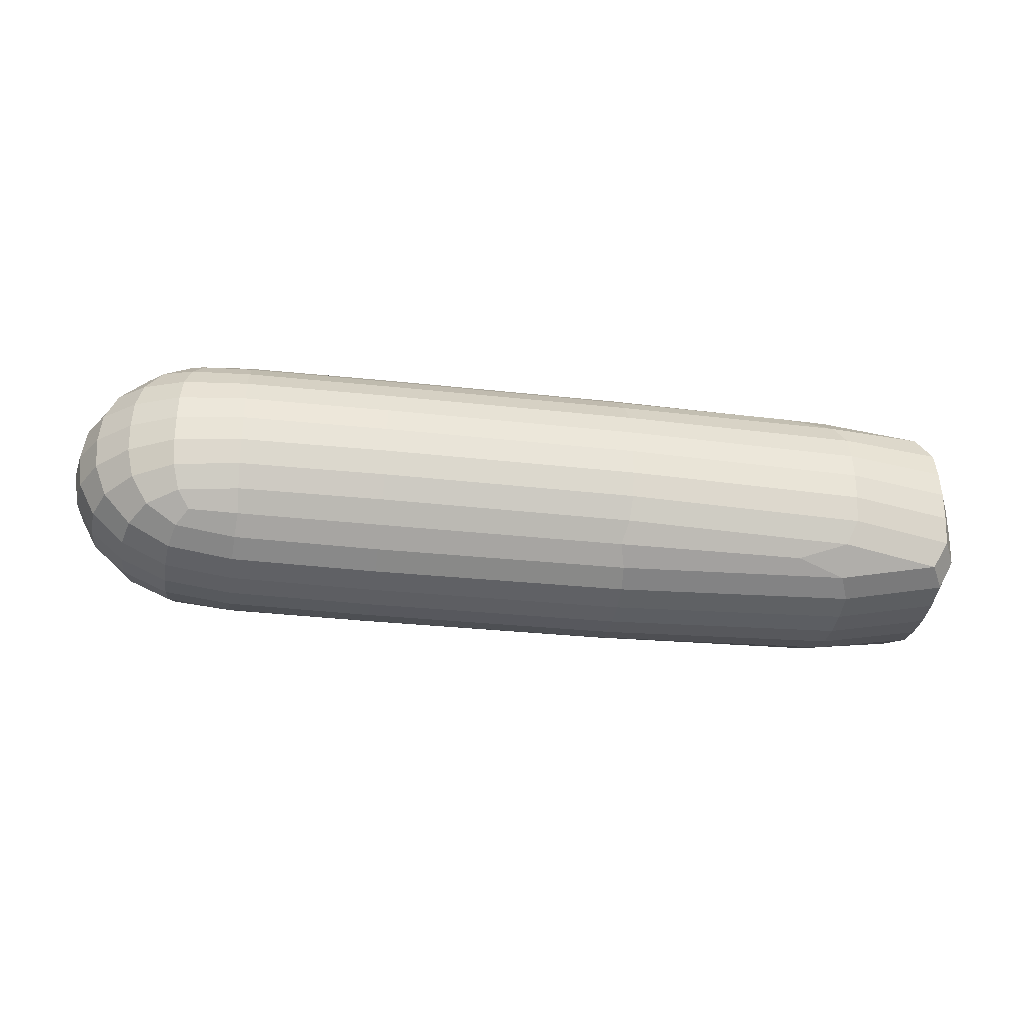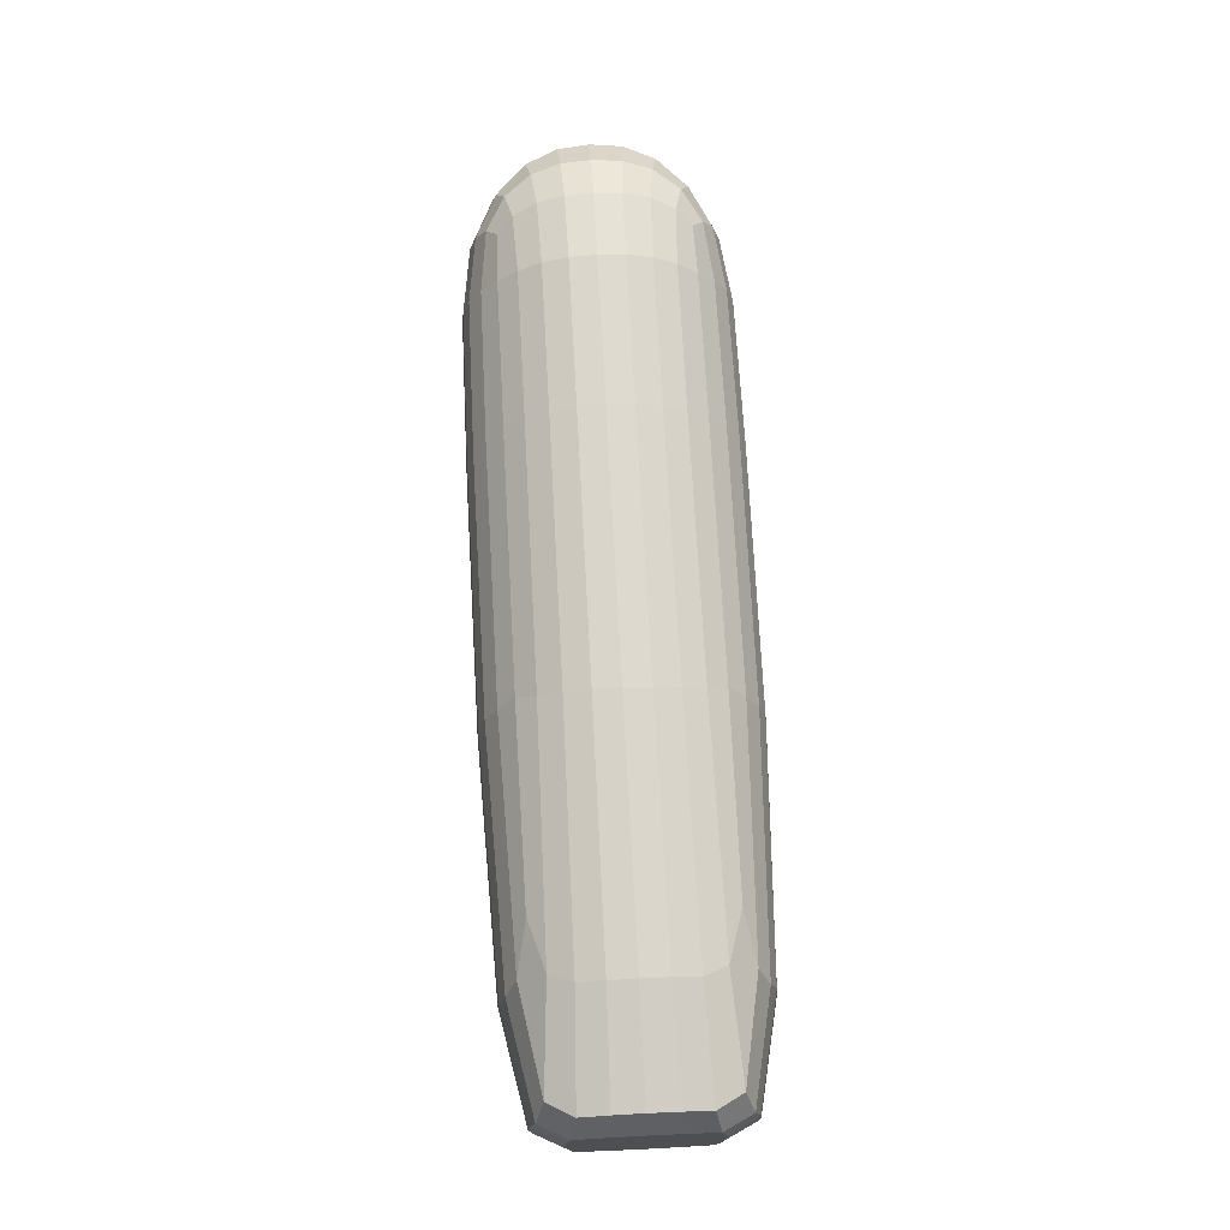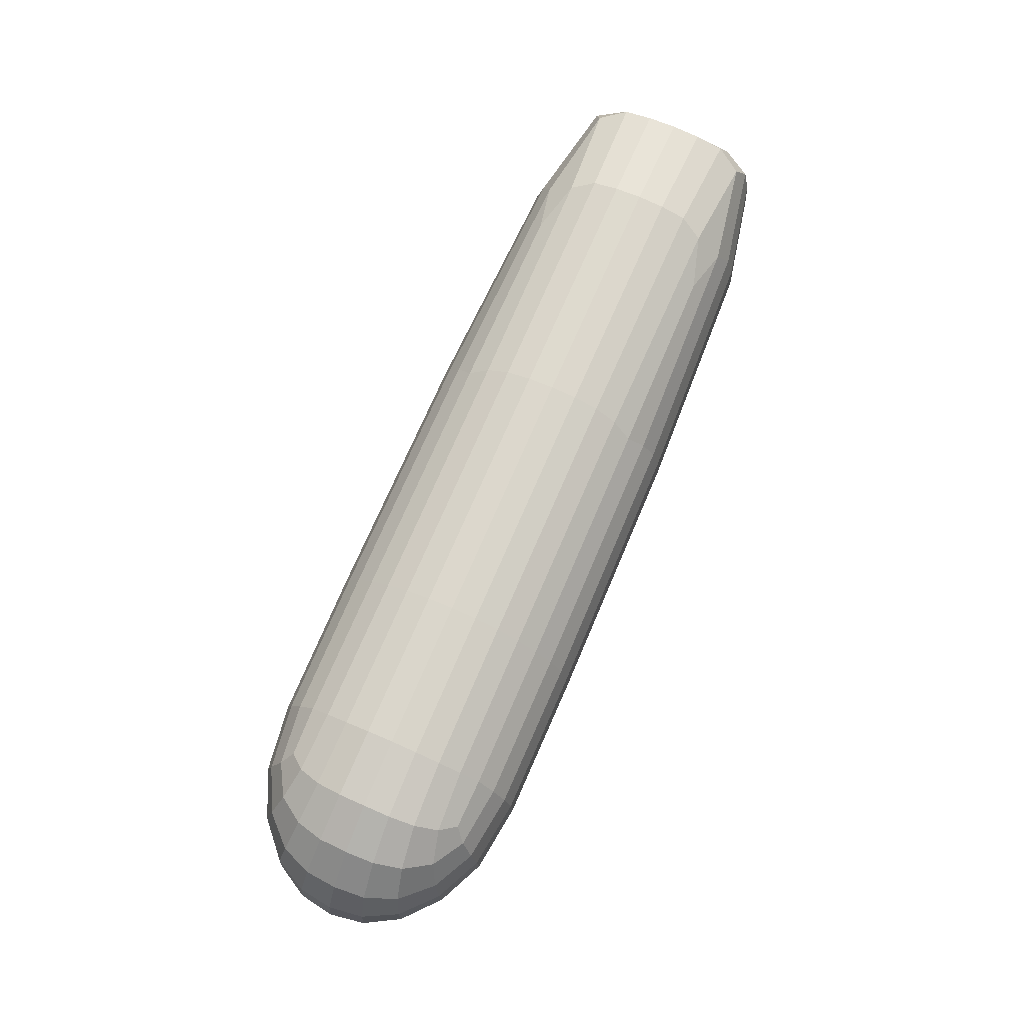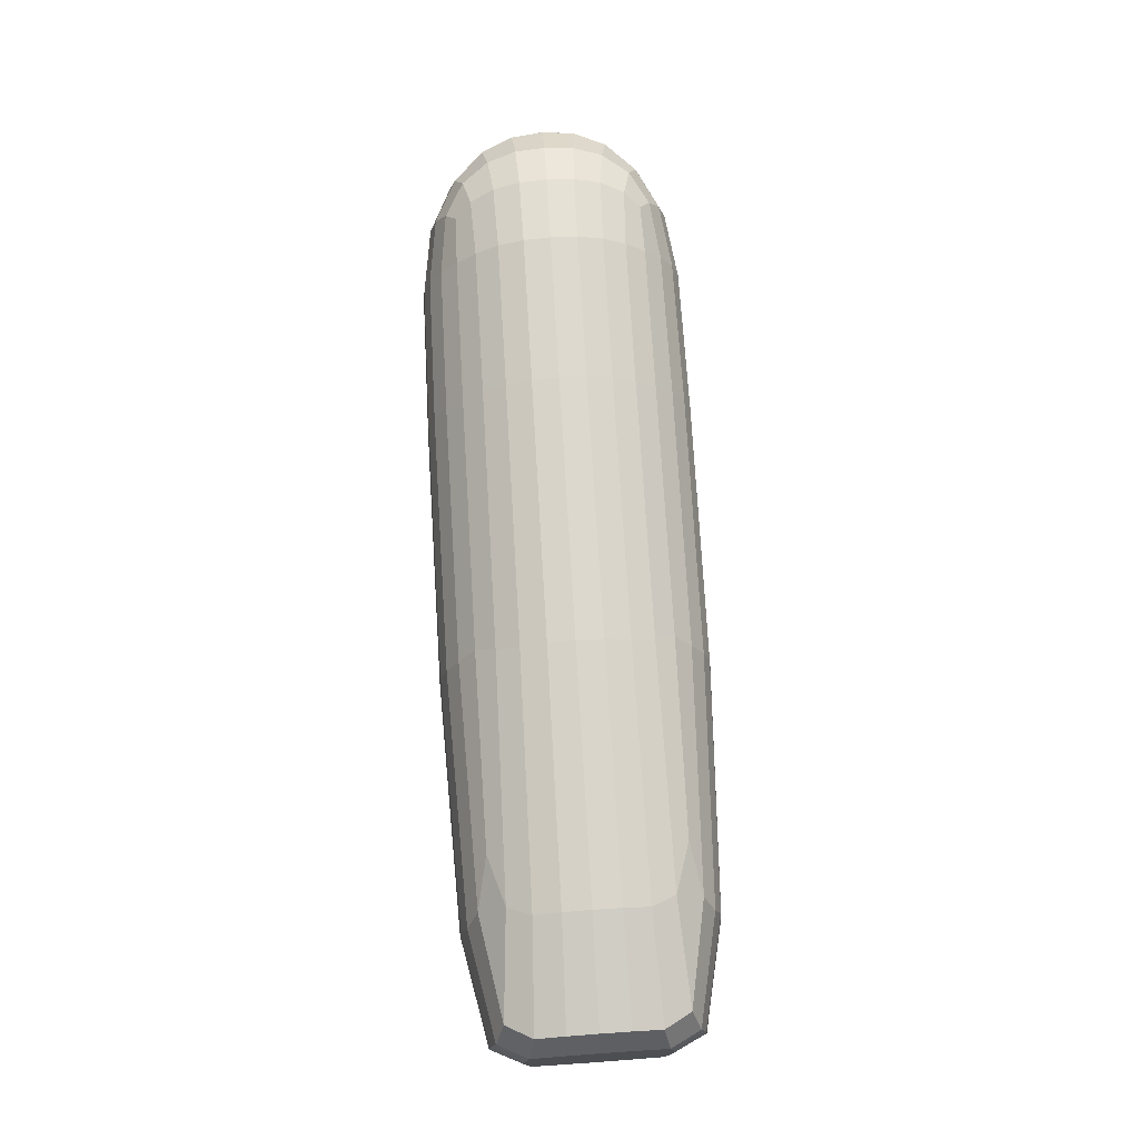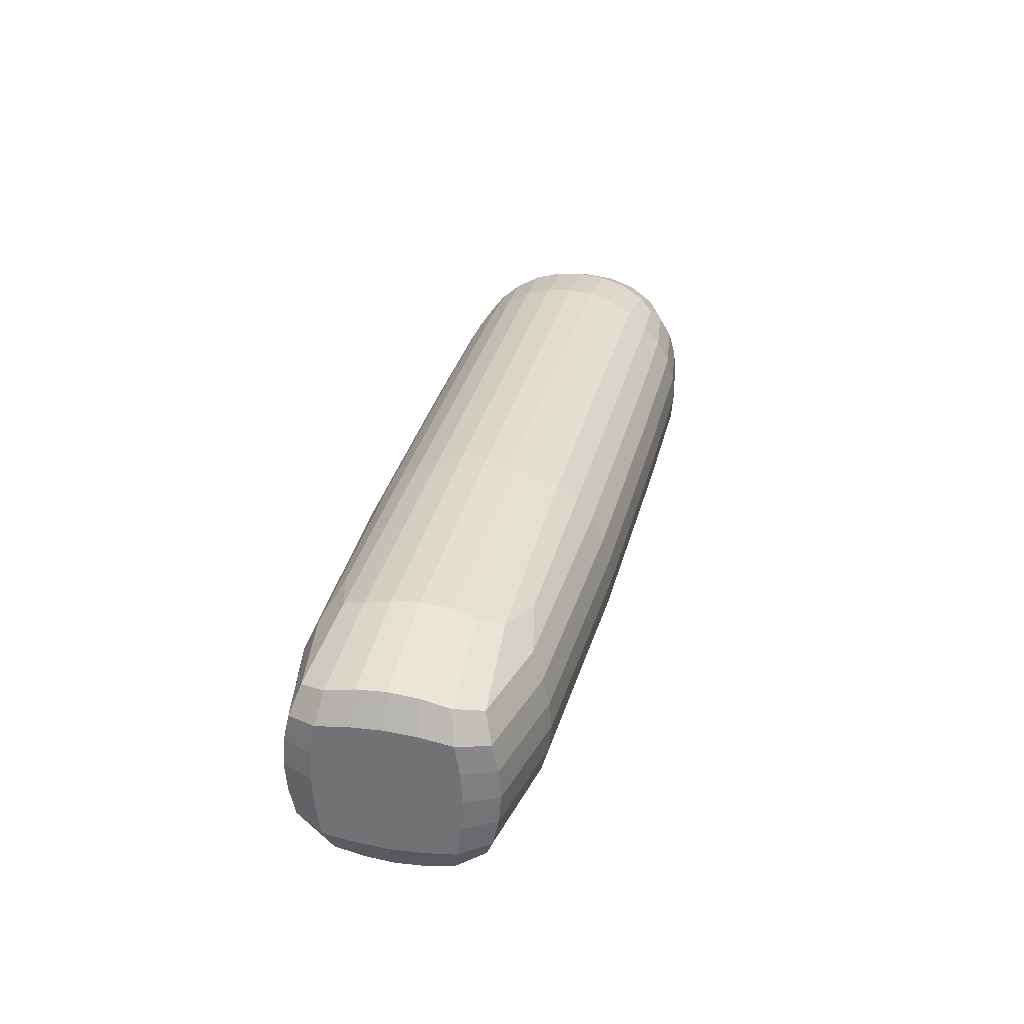
<metadata>
{"format":"obj","ext":"obj","renderer":"f3d","projection":"perspective","resolution":1024,"background":"white","views":[{"elev":-33.7,"azim":171.4,"up":"+Y"},{"elev":71.9,"azim":-93.0,"up":"+Z"},{"elev":74.0,"azim":113.5,"up":"+Z"},{"elev":73.1,"azim":-93.8,"up":"+Y"},{"elev":32.5,"azim":-76.8,"up":"+Y"}]}
</metadata>
<code>
o Cube
v -0.2867 0.3982 0.1727
v -0.2877 0.06484 0.1727
v -0.2884 0.3981 -0.1655
v -0.2895 0.06482 -0.1655
v 0.8813 0.401 0.1805
v 0.8803 0.06766 0.1805
v 0.8796 0.401 -0.1577
v 0.8786 0.06765 -0.1577
v 0.9176 0.01119 0.01162
v -0.3982 0.4544 0.00288
v 0.919 0.4576 0.01167
v -0.3996 0.008001 0.002829
v -0.3977 0.2312 0.2293
v 0.9171 0.2344 -0.2148
v -0.4001 0.2312 -0.2236
v 0.9195 0.2344 0.2381
v -0.6205 0.2307 0.001375
v 1.115 0.2349 0.01295
v 0.9127 0.02797 -0.08617
v -0.3988 0.4376 -0.09488
v 0.914 0.4408 -0.08612
v -0.4 0.02479 -0.09493
v 1.068 0.2348 -0.1159
v -0.6211 0.2307 -0.1272
v 0.915 0.4408 0.1094
v -0.399 0.0248 0.1006
v 0.9137 0.02797 0.1094
v -0.3977 0.4377 0.1006
v -0.6198 0.2307 0.1299
v 1.069 0.2348 0.1412
v 0.913 0.3307 -0.1978
v -0.3975 0.3276 0.2123
v -0.3997 0.3276 -0.2066
v 0.9152 0.3308 0.2211
v -0.6201 0.3574 0.00139
v 1.069 0.3615 0.01266
v 1.041 0.3494 -0.1039
v -0.6207 0.3454 -0.115
v -0.6195 0.3454 0.1178
v 1.042 0.3494 0.1288
v -0.3981 0.1349 0.2123
v -0.4003 0.1349 -0.2066
v 0.9146 0.138 0.221
v -0.6209 0.104 0.001361
v 1.068 0.1081 0.01263
v 0.9124 0.138 -0.1978
v -0.6214 0.116 -0.115
v 1.04 0.12 -0.1039
v 1.041 0.12 0.1288
v -0.6202 0.116 0.1177
v 0.5243 0.06366 0.1813
v 0.5236 0.4033 -0.1632
v 0.5226 0.06364 -0.1633
v 0.5254 0.4033 0.1813
v 0.5232 -0.008498 0.008985
v 0.5247 0.4754 0.009041
v 0.5253 0.2335 0.2545
v 0.5227 0.2334 -0.2365
v 0.5228 0.008919 -0.08481
v 0.5242 0.458 -0.08476
v 0.5252 0.458 0.1028
v 0.5238 0.008926 0.1028
v 0.5254 0.3259 0.2368
v 0.5231 0.3259 -0.2188
v 0.5225 0.141 -0.2188
v 0.5249 0.141 0.2368
v 0.9007 0.04831 -0.1292
v 0.7899 0.06482 0.1825
v -0.3794 0.09259 0.1917
v 0.9014 0.373 -0.1772
v -0.3813 0.09258 -0.1858
v 0.9025 0.0957 0.2003
v 0.7892 0.4034 -0.161
v -0.3801 0.4173 -0.1377
v 0.06182 0.06305 -0.1658
v 0.9033 0.4204 0.1523
v 0.06464 0.4016 0.1777
v -0.3798 0.04521 0.1437
v 0.9173 0.0153 0.06145
v -0.398 0.4503 0.05271
v 0.9182 0.4535 -0.03817
v -0.3998 0.01211 -0.047
v -0.5934 0.0477 0.001539
v 0.7934 -0.005502 0.01079
v 1.004 0.05156 0.0122
v 0.04961 0.4719 0.00587
v -0.3976 0.2803 0.2252
v 0.9164 0.1853 -0.2107
v -0.3999 0.2803 -0.2194
v 0.919 0.2835 0.234
v -0.6203 0.2951 0.001383
v 1.104 0.2993 0.01289
v 1.104 0.2349 -0.05248
v -0.6201 0.2307 0.06673
v 0.05013 0.2323 0.2489
v -0.5937 0.2307 -0.1842
v 1.006 0.2346 0.1979
v 0.7929 0.2341 -0.2323
v 0.9168 0.01529 -0.03822
v -0.3985 0.4503 -0.04695
v 0.9018 0.4204 -0.1291
v -0.3812 0.0452 -0.1377
v 1.004 0.2346 -0.1735
v -0.6208 0.2307 -0.06398
v -0.5939 0.06294 -0.1045
v 0.9895 0.06677 -0.09393
v 1.063 0.2926 -0.1123
v -0.621 0.2885 -0.1236
v 0.7925 0.01184 -0.0835
v 0.04907 0.4546 -0.08842
v 0.9187 0.4535 0.0615
v -0.3993 0.01211 0.05266
v 0.9021 0.04832 0.1522
v -0.3786 0.4173 0.1437
v -0.5918 0.2308 0.1873
v 1.104 0.2349 0.07824
v 0.9906 0.06678 0.1181
v -0.5928 0.06295 0.1076
v 0.05005 0.4546 0.1002
v 0.7934 0.01184 0.1051
v -0.6197 0.2885 0.1264
v 1.065 0.2926 0.1376
v 0.9167 0.2835 -0.2107
v -0.3785 0.37 0.1918
v -0.3805 0.3699 -0.1858
v 0.9034 0.3731 0.2003
v -0.5922 0.4138 0.001581
v 1.005 0.4177 0.01224
v 0.9906 0.4024 -0.09389
v -0.5928 0.3986 -0.1045
v -0.5917 0.3986 0.1076
v 0.9917 0.4024 0.1182
v 1.064 0.3579 0.07128
v -0.5916 0.3353 0.1718
v -0.6204 0.3539 -0.05726
v 0.9901 0.3391 -0.1581
v 1.064 0.3579 -0.04602
v -0.6198 0.3539 0.06004
v 0.05032 0.3252 0.2314
v -0.5933 0.3353 -0.1687
v 0.9918 0.3391 0.1824
v 0.7928 0.327 -0.2147
v -0.3979 0.1821 0.2252
v -0.4002 0.1821 -0.2195
v 0.9187 0.1853 0.2339
v -0.6207 0.1663 0.001368
v 1.104 0.1704 0.01288
v 0.9006 0.09569 -0.1773
v -0.6213 0.1729 -0.1236
v 1.063 0.177 -0.1124
v 1.064 0.177 0.1376
v -0.62 0.1729 0.1263
v -0.5922 0.1262 0.1718
v 1.064 0.1116 0.07125
v 0.9894 0.1301 -0.1581
v -0.6212 0.1075 -0.05729
v 0.7922 0.1412 -0.2147
v 0.9912 0.1301 0.1824
v -0.594 0.1262 -0.1687
v 0.04974 0.1394 0.2313
v -0.6206 0.1075 0.06001
v 1.063 0.1116 -0.04605
v 0.06359 0.06306 0.1777
v 0.06287 0.4016 -0.1658
v 0.7881 0.0648 -0.161
v 0.7909 0.4034 0.1826
v 0.04813 -0.007307 0.005815
v 0.7949 0.4737 0.01084
v 0.7954 0.2341 0.2539
v 0.04761 0.2323 -0.2373
v 0.04769 0.01003 -0.08847
v 0.7938 0.4564 -0.08345
v 0.7948 0.4564 0.1051
v 0.04866 0.01004 0.1001
v 0.7951 0.3271 0.2363
v 0.04799 0.3252 -0.2197
v 0.04742 0.1394 -0.2197
v 0.7945 0.1412 0.2363
v 0.5246 0.1001 0.213
v 0.5225 0.1 -0.195
v 0.5229 0.2808 -0.2323
v 0.5254 0.2808 0.2504
v 0.5241 0.0324 0.1443
v 0.5253 0.4345 0.1444
v 0.5245 0.4713 -0.039
v 0.523 -0.004422 -0.03905
v 0.5226 0.1861 -0.2323
v 0.5251 0.1861 0.2504
v 0.525 0.4713 0.05708
v 0.5235 -0.004419 0.05702
v 0.5255 0.3669 0.213
v 0.5227 0.03239 -0.1264
v 0.5233 0.3669 -0.195
v 0.5239 0.4345 -0.1263
v 0.7919 0.4334 -0.1251
v 0.7914 0.3681 -0.1913
v 0.9606 0.3866 0.1663
v 0.05114 0.03306 -0.1301
v -0.5664 0.3829 -0.1526
v 0.05392 0.3663 0.208
v -0.592 0.4097 0.05521
v 0.04839 -0.003224 0.05408
v 1.003 0.4136 -0.0414
v 0.7951 0.4696 0.05911
v 1.095 0.1725 -0.05047
v -0.6204 0.1683 0.06466
v 0.04995 0.1847 0.2448
v -0.5939 0.1779 -0.18
v 1.003 0.1818 0.1938
v 0.7927 0.1865 -0.2282
v -0.621 0.1683 -0.06192
v 1.002 0.1818 -0.1694
v 0.959 0.3866 -0.1424
v -0.5925 0.4097 -0.05204
v 0.04789 -0.003227 -0.04245
v 0.7946 0.4696 -0.03742
v 1.096 0.1725 0.07611
v -0.592 0.1779 0.1831
v 0.7933 0.4334 0.1467
v 0.05254 0.03306 0.1418
v -0.5648 0.3829 0.1561
v 1.004 0.4136 0.06585
v 1.096 0.2972 0.07612
v -0.5917 0.2836 0.1831
v -0.6206 0.2931 -0.06191
v 1.002 0.2875 -0.1694
v 1.095 0.2972 -0.05046
v -0.62 0.2931 0.06467
v 0.05025 0.2799 0.2448
v -0.5936 0.2836 -0.18
v 1.004 0.2875 0.1938
v 0.793 0.2817 -0.2281
v -0.5658 0.07871 0.1561
v 1.002 0.05564 0.06581
v 0.958 0.08239 -0.1424
v -0.5936 0.05178 -0.05208
v 0.7905 0.1001 -0.1914
v 0.9596 0.0824 0.1662
v -0.5674 0.0787 -0.1526
v 0.05309 0.09836 0.208
v -0.5931 0.05178 0.05516
v 1.002 0.05564 -0.04144
v 0.7926 0.1002 0.2129
v 0.051 0.09835 -0.1963
v 0.04778 0.2799 -0.2331
v 0.7955 0.2817 0.2498
v 0.7921 0.03486 0.1467
v 0.05378 0.4316 0.1418
v 0.04935 0.4678 -0.04239
v 0.7931 -0.001423 -0.03748
v 0.04749 0.1847 -0.2331
v 0.7952 0.1865 0.2498
v 0.04985 0.4678 0.05413
v 0.7936 -0.001419 0.05905
v 0.7934 0.3681 0.213
v 0.7907 0.03485 -0.1251
v 0.05183 0.3663 -0.1963
v 0.05238 0.4316 -0.13
f 60 172 195 194
f 172 21 101 195
f 195 101 7 73
f 194 195 73 52
f 64 193 196 142
f 193 52 73 196
f 196 73 7 70
f 142 196 70 31
f 40 132 197 141
f 132 25 76 197
f 197 76 5 126
f 141 197 126 34
f 59 171 198 192
f 171 22 102 198
f 198 102 4 75
f 192 198 75 53
f 38 130 199 140
f 130 20 74 199
f 199 74 3 125
f 140 199 125 33
f 63 191 200 139
f 191 54 77 200
f 200 77 1 124
f 139 200 124 32
f 39 131 201 138
f 131 28 80 201
f 201 80 10 127
f 138 201 127 35
f 62 174 202 190
f 174 26 112 202
f 202 112 12 167
f 190 202 167 55
f 37 129 203 137
f 129 21 81 203
f 203 81 11 128
f 137 203 128 36
f 61 173 204 189
f 173 25 111 204
f 204 111 11 168
f 189 204 168 56
f 48 150 205 162
f 150 23 93 205
f 205 93 18 147
f 162 205 147 45
f 50 152 206 161
f 152 29 94 206
f 206 94 17 146
f 161 206 146 44
f 66 188 207 160
f 188 57 95 207
f 207 95 13 143
f 160 207 143 41
f 47 149 208 159
f 149 24 96 208
f 208 96 15 144
f 159 208 144 42
f 49 151 209 158
f 151 30 97 209
f 209 97 16 145
f 158 209 145 43
f 65 187 210 157
f 187 58 98 210
f 210 98 14 88
f 157 210 88 46
f 44 146 211 156
f 146 17 104 211
f 211 104 24 149
f 156 211 149 47
f 46 88 212 155
f 88 14 103 212
f 212 103 23 150
f 155 212 150 48
f 31 70 213 136
f 70 7 101 213
f 213 101 21 129
f 136 213 129 37
f 35 127 214 135
f 127 10 100 214
f 214 100 20 130
f 135 214 130 38
f 55 167 215 186
f 167 12 82 215
f 215 82 22 171
f 186 215 171 59
f 56 168 216 185
f 168 11 81 216
f 216 81 21 172
f 185 216 172 60
f 45 147 217 154
f 147 18 116 217
f 217 116 30 151
f 154 217 151 49
f 41 143 218 153
f 143 13 115 218
f 218 115 29 152
f 153 218 152 50
f 54 166 219 184
f 166 5 76 219
f 219 76 25 173
f 184 219 173 61
f 51 163 220 183
f 163 2 78 220
f 220 78 26 174
f 183 220 174 62
f 32 124 221 134
f 124 1 114 221
f 221 114 28 131
f 134 221 131 39
f 36 128 222 133
f 128 11 111 222
f 222 111 25 132
f 133 222 132 40
f 18 92 223 116
f 92 36 133 223
f 223 133 40 122
f 116 223 122 30
f 13 87 224 115
f 87 32 134 224
f 224 134 39 121
f 115 224 121 29
f 17 91 225 104
f 91 35 135 225
f 225 135 38 108
f 104 225 108 24
f 14 123 226 103
f 123 31 136 226
f 226 136 37 107
f 103 226 107 23
f 23 107 227 93
f 107 37 137 227
f 227 137 36 92
f 93 227 92 18
f 29 121 228 94
f 121 39 138 228
f 228 138 35 91
f 94 228 91 17
f 57 182 229 95
f 182 63 139 229
f 229 139 32 87
f 95 229 87 13
f 24 108 230 96
f 108 38 140 230
f 230 140 33 89
f 96 230 89 15
f 30 122 231 97
f 122 40 141 231
f 231 141 34 90
f 97 231 90 16
f 58 181 232 98
f 181 64 142 232
f 232 142 31 123
f 98 232 123 14
f 2 69 233 78
f 69 41 153 233
f 233 153 50 118
f 78 233 118 26
f 9 85 234 79
f 85 45 154 234
f 234 154 49 117
f 79 234 117 27
f 8 148 235 67
f 148 46 155 235
f 235 155 48 106
f 67 235 106 19
f 12 83 236 82
f 83 44 156 236
f 236 156 47 105
f 82 236 105 22
f 53 180 237 165
f 180 65 157 237
f 237 157 46 148
f 165 237 148 8
f 27 117 238 113
f 117 49 158 238
f 238 158 43 72
f 113 238 72 6
f 22 105 239 102
f 105 47 159 239
f 239 159 42 71
f 102 239 71 4
f 51 179 240 163
f 179 66 160 240
f 240 160 41 69
f 163 240 69 2
f 26 118 241 112
f 118 50 161 241
f 241 161 44 83
f 112 241 83 12
f 19 106 242 99
f 106 48 162 242
f 242 162 45 85
f 99 242 85 9
f 6 72 243 68
f 72 43 178 243
f 243 178 66 179
f 68 243 179 51
f 4 71 244 75
f 71 42 177 244
f 244 177 65 180
f 75 244 180 53
f 15 89 245 170
f 89 33 176 245
f 245 176 64 181
f 170 245 181 58
f 16 90 246 169
f 90 34 175 246
f 246 175 63 182
f 169 246 182 57
f 6 68 247 113
f 68 51 183 247
f 247 183 62 120
f 113 247 120 27
f 1 77 248 114
f 77 54 184 248
f 248 184 61 119
f 114 248 119 28
f 10 86 249 100
f 86 56 185 249
f 249 185 60 110
f 100 249 110 20
f 9 84 250 99
f 84 55 186 250
f 250 186 59 109
f 99 250 109 19
f 42 144 251 177
f 144 15 170 251
f 251 170 58 187
f 177 251 187 65
f 43 145 252 178
f 145 16 169 252
f 252 169 57 188
f 178 252 188 66
f 28 119 253 80
f 119 61 189 253
f 253 189 56 86
f 80 253 86 10
f 27 120 254 79
f 120 62 190 254
f 254 190 55 84
f 79 254 84 9
f 34 126 255 175
f 126 5 166 255
f 255 166 54 191
f 175 255 191 63
f 19 109 256 67
f 109 59 192 256
f 256 192 53 165
f 67 256 165 8
f 33 125 257 176
f 125 3 164 257
f 257 164 52 193
f 176 257 193 64
f 20 110 258 74
f 110 60 194 258
f 258 194 52 164
f 74 258 164 3

</code>
